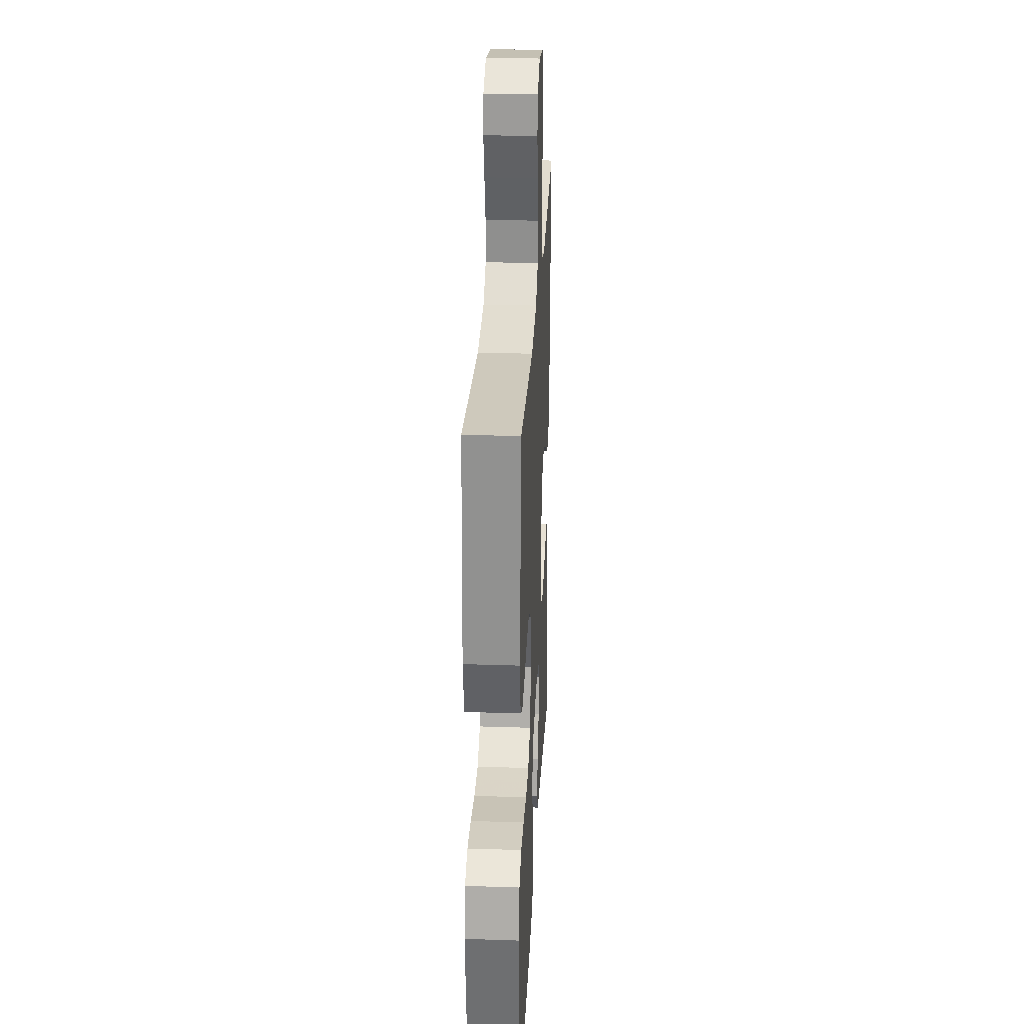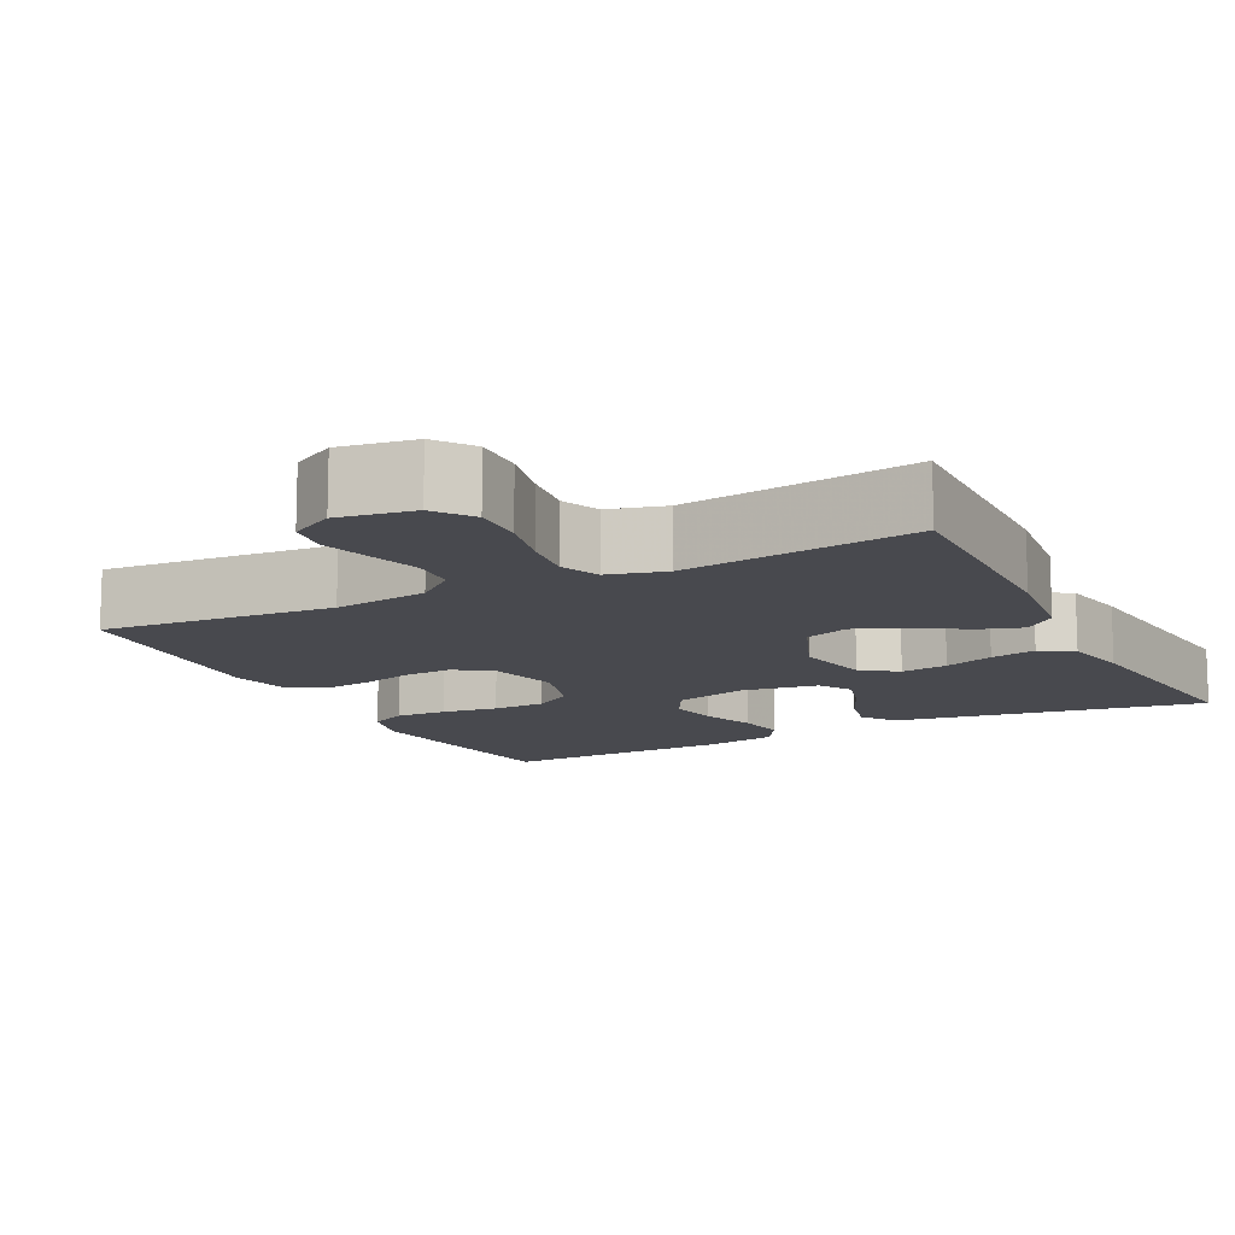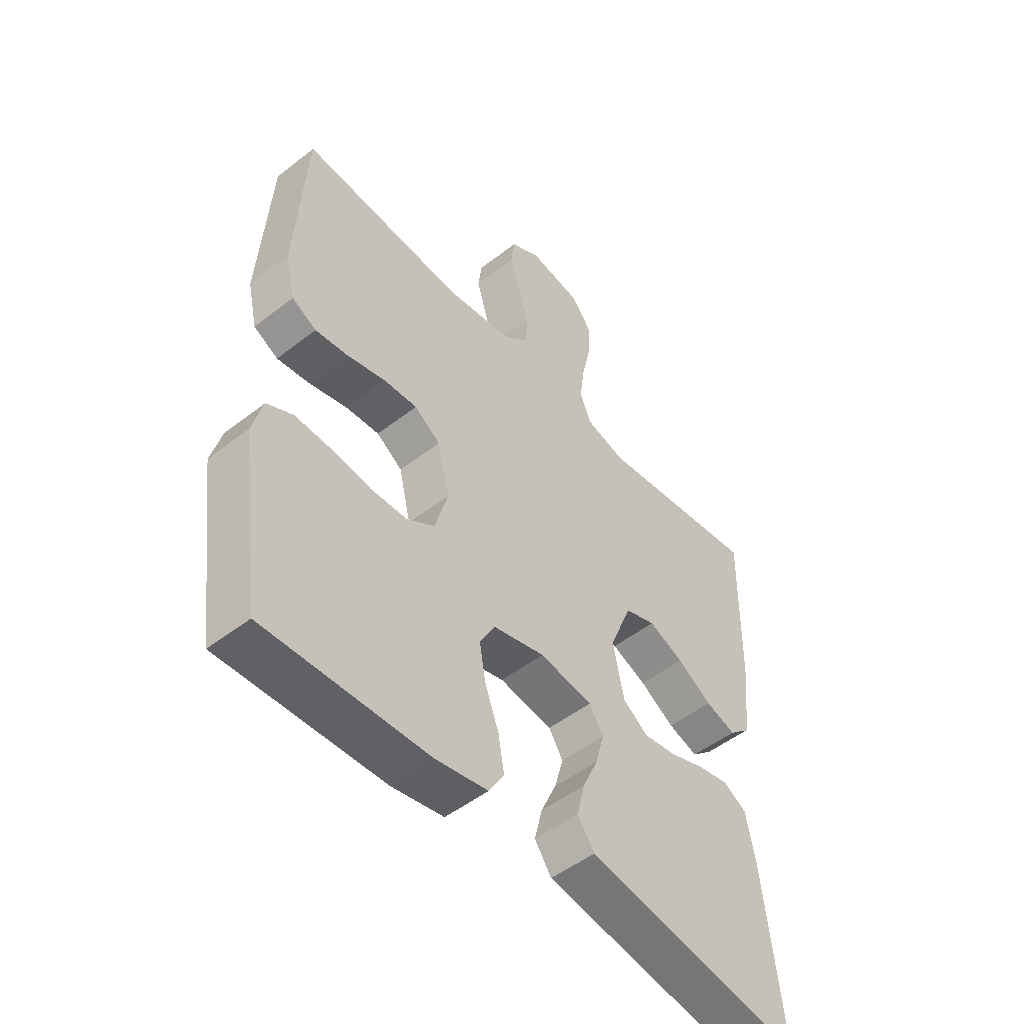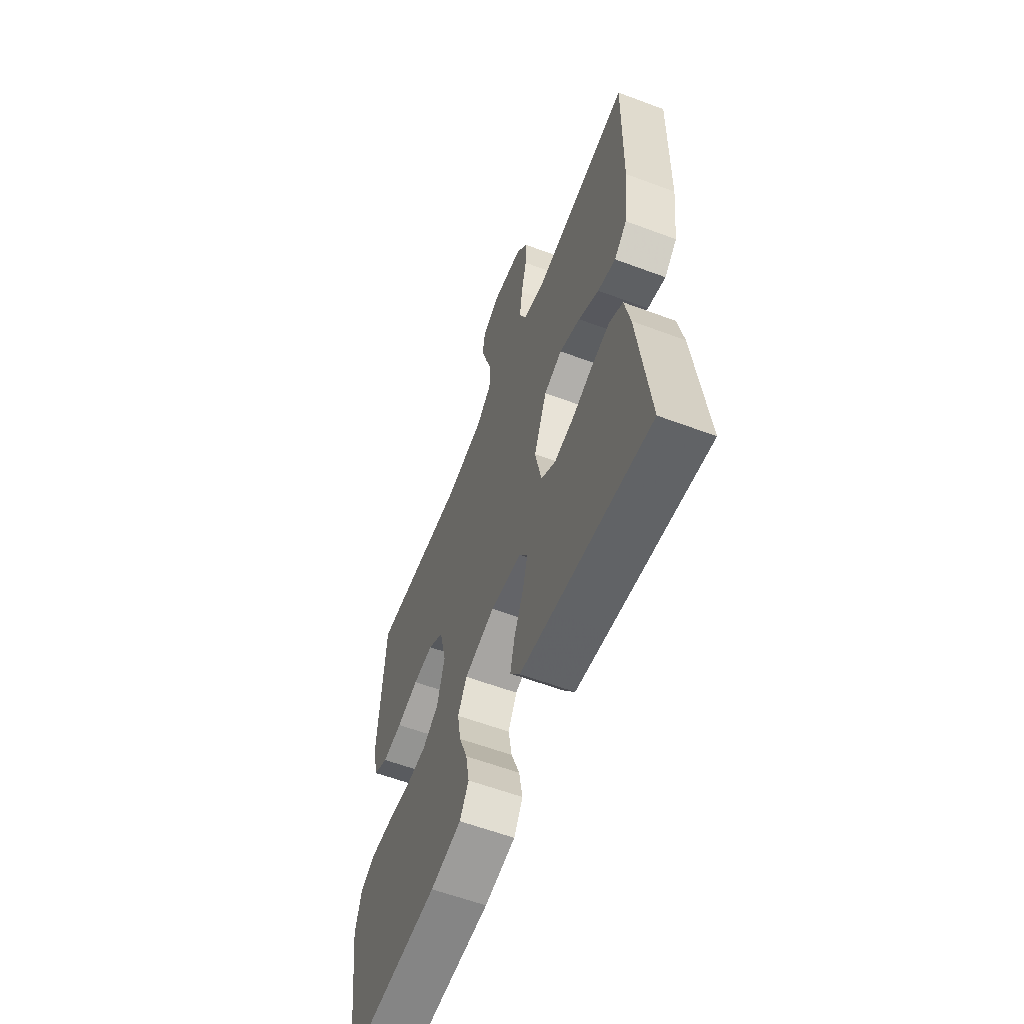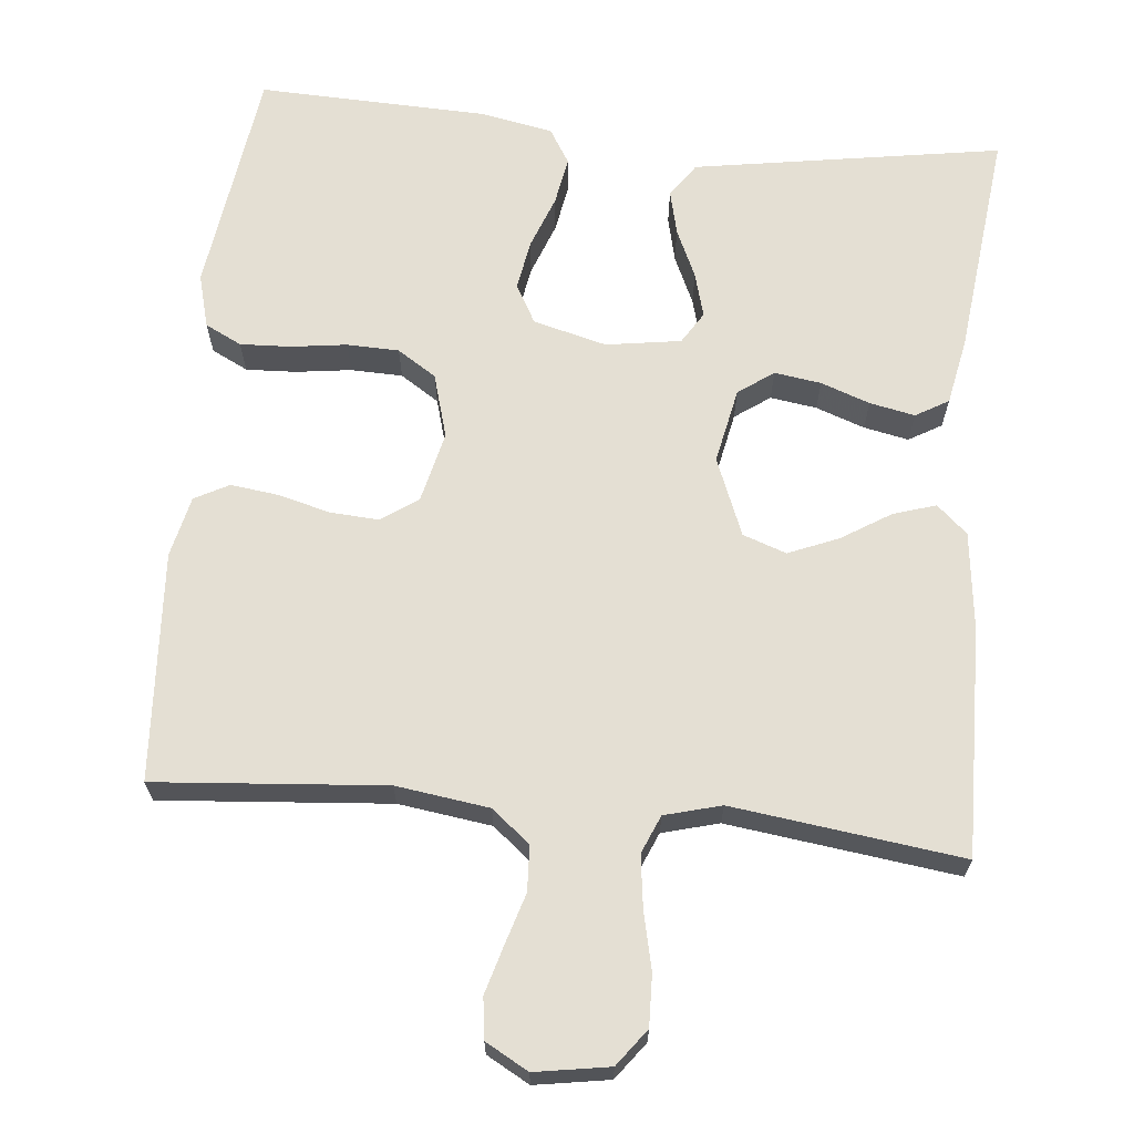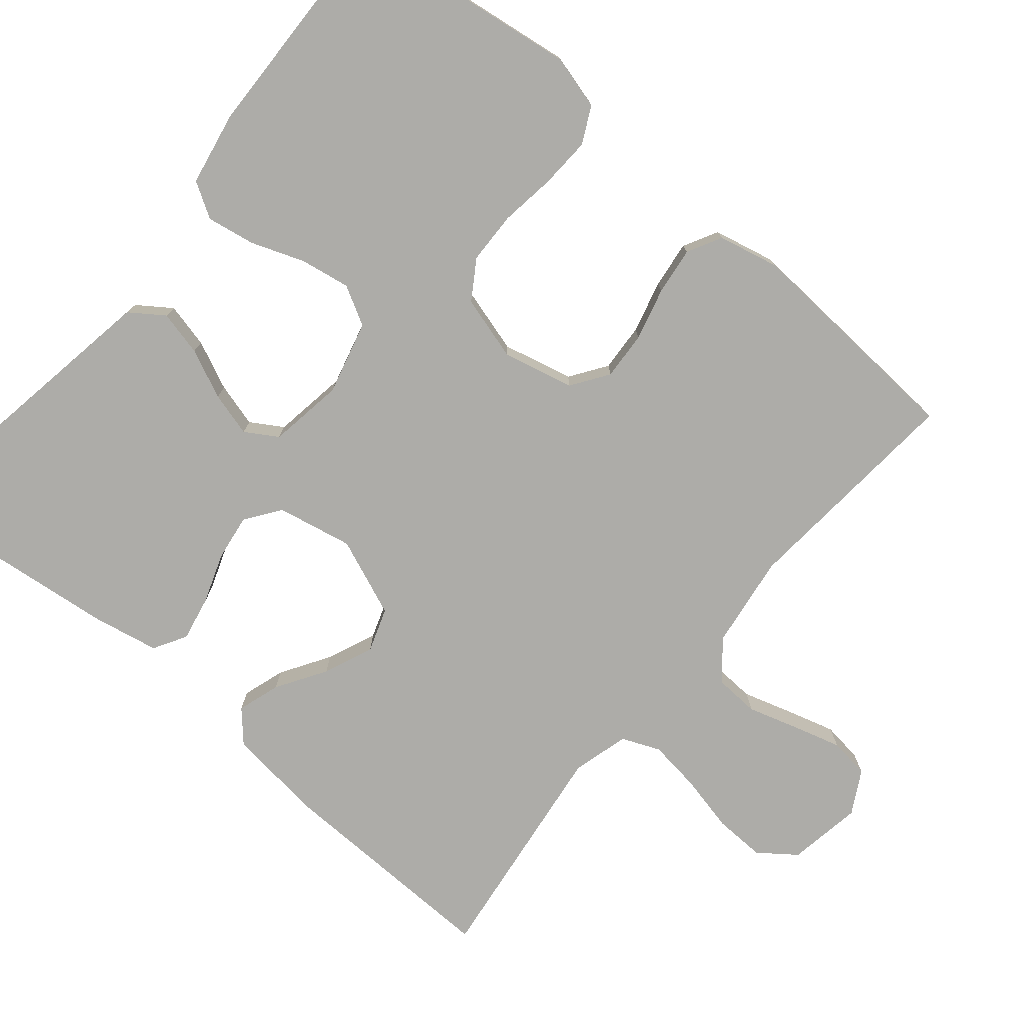
<metadata>
{"format":"obj","ext":"obj","renderer":"f3d","projection":"perspective","resolution":1024,"background":"white","views":[{"elev":27.3,"azim":-87.1,"up":"+Z"},{"elev":-12.6,"azim":26.9,"up":"+Y"},{"elev":-50.5,"azim":-49.5,"up":"+Z"},{"elev":-59.8,"azim":69.0,"up":"+Z"},{"elev":66.4,"azim":5.6,"up":"+Y"},{"elev":-76.7,"azim":-130.0,"up":"+Y"}]}
</metadata>
<code>
v 0.5 0.07 0.5
v 0.494 0.07 0.2
v 0.479 0.07 0.073
v 0.439 0.07 0.037
v 0.383 0.07 0.055
v 0.319 0.07 0.095
v 0.254 0.07 0.122
v 0.197 0.07 0.102
v 0.156 0.07 0
v 0.176 0.07 -0.099
v 0.222 0.07 -0.132
v 0.283 0.07 -0.123
v 0.347 0.07 -0.1
v 0.406 0.07 -0.088
v 0.449 0.07 -0.113
v 0.466 0.07 -0.2
v 0.5 0.07 -0.5
v 0.2 0.07 -0.451
v 0.096 0.07 -0.434
v 0.065 0.07 -0.39
v 0.079 0.07 -0.331
v 0.108 0.07 -0.267
v 0.124 0.07 -0.209
v 0.098 0.07 -0.167
v 0 0.07 -0.152
v -0.096 0.07 -0.177
v -0.124 0.07 -0.228
v -0.113 0.07 -0.293
v -0.087 0.07 -0.363
v -0.076 0.07 -0.426
v -0.104 0.07 -0.472
v -0.2 0.07 -0.49
v -0.5 0.07 -0.5
v -0.541 0.07 -0.2
v -0.522 0.07 -0.13
v -0.474 0.07 -0.106
v -0.408 0.07 -0.109
v -0.335 0.07 -0.119
v -0.267 0.07 -0.117
v -0.216 0.07 -0.084
v -0.192 0.07 0
v -0.214 0.07 0.093
v -0.262 0.07 0.126
v -0.325 0.07 0.122
v -0.394 0.07 0.104
v -0.456 0.07 0.096
v -0.501 0.07 0.12
v -0.519 0.07 0.2
v -0.5 0.07 0.5
v -0.2 0.07 0.475
v -0.078 0.07 0.492
v -0.028 0.07 0.533
v -0.025 0.07 0.592
v -0.045 0.07 0.658
v -0.063 0.07 0.721
v -0.056 0.07 0.774
v 0 0.07 0.805
v 0.097 0.07 0.789
v 0.133 0.07 0.741
v 0.131 0.07 0.674
v 0.114 0.07 0.599
v 0.105 0.07 0.531
v 0.126 0.07 0.481
v 0.2 0.07 0.461
v 0.5 0 0.5
v 0.494 0 0.2
v 0.479 0 0.073
v 0.439 0 0.037
v 0.383 0 0.055
v 0.319 0 0.095
v 0.254 0 0.122
v 0.197 0 0.102
v 0.156 0 0
v 0.176 0 -0.099
v 0.222 0 -0.132
v 0.283 0 -0.123
v 0.347 0 -0.1
v 0.406 0 -0.088
v 0.449 0 -0.113
v 0.466 0 -0.2
v 0.5 0 -0.5
v 0.2 0 -0.451
v 0.096 0 -0.434
v 0.065 0 -0.39
v 0.079 0 -0.331
v 0.108 0 -0.267
v 0.124 0 -0.209
v 0.098 0 -0.167
v 0 0 -0.152
v -0.096 0 -0.177
v -0.124 0 -0.228
v -0.113 0 -0.293
v -0.087 0 -0.363
v -0.076 0 -0.426
v -0.104 0 -0.472
v -0.2 0 -0.49
v -0.5 0 -0.5
v -0.541 0 -0.2
v -0.522 0 -0.13
v -0.474 0 -0.106
v -0.408 0 -0.109
v -0.335 0 -0.119
v -0.267 0 -0.117
v -0.216 0 -0.084
v -0.192 0 0
v -0.214 0 0.093
v -0.262 0 0.126
v -0.325 0 0.122
v -0.394 0 0.104
v -0.456 0 0.096
v -0.501 0 0.12
v -0.519 0 0.2
v -0.5 0 0.5
v -0.2 0 0.475
v -0.078 0 0.492
v -0.028 0 0.533
v -0.025 0 0.592
v -0.045 0 0.658
v -0.063 0 0.721
v -0.056 0 0.774
v 0 0 0.805
v 0.097 0 0.789
v 0.133 0 0.741
v 0.131 0 0.674
v 0.114 0 0.599
v 0.105 0 0.531
v 0.126 0 0.481
v 0.2 0 0.461
f 58 59 60 61
f 58 61 62
f 57 58 62
f 56 57 62
f 53 54 55 56
f 53 56 62 63
f 47 48 49 50
f 47 50 51
f 44 45 46 47
f 43 44 47 51
f 42 43 51 52
f 35 36 37 38
f 35 38 39
f 34 35 39
f 33 34 39
f 32 33 39 40
f 28 29 30 31
f 27 28 31 32
f 19 20 21 22
f 19 22 23
f 18 19 23
f 17 18 23
f 16 17 23 24
f 12 13 14 15
f 11 12 15 16
f 3 4 5 6
f 3 6 7
f 64 1 2 3
f 63 64 3 7
f 52 53 63 7
f 41 42 52 7
f 27 32 40 41
f 26 27 41
f 25 26 41
f 11 16 24 25
f 10 11 25 41
f 9 10 41
f 8 9 41
f 7 8 41
f 125 124 123 122
f 126 125 122
f 126 122 121
f 126 121 120
f 120 119 118 117
f 127 126 120 117
f 114 113 112 111
f 115 114 111
f 111 110 109 108
f 115 111 108 107
f 116 115 107 106
f 102 101 100 99
f 103 102 99
f 103 99 98
f 103 98 97
f 104 103 97 96
f 95 94 93 92
f 96 95 92 91
f 86 85 84 83
f 87 86 83
f 87 83 82
f 87 82 81
f 88 87 81 80
f 79 78 77 76
f 80 79 76 75
f 70 69 68 67
f 71 70 67
f 67 66 65 128
f 71 67 128 127
f 71 127 117 116
f 71 116 106 105
f 105 104 96 91
f 105 91 90
f 105 90 89
f 89 88 80 75
f 105 89 75 74
f 105 74 73
f 105 73 72
f 105 72 71
f 1 65 66 2
f 2 66 67 3
f 3 67 68 4
f 4 68 69 5
f 5 69 70 6
f 6 70 71 7
f 7 71 72 8
f 8 72 73 9
f 9 73 74 10
f 10 74 75 11
f 11 75 76 12
f 12 76 77 13
f 13 77 78 14
f 14 78 79 15
f 15 79 80 16
f 16 80 81 17
f 17 81 82 18
f 18 82 83 19
f 19 83 84 20
f 20 84 85 21
f 21 85 86 22
f 22 86 87 23
f 23 87 88 24
f 24 88 89 25
f 25 89 90 26
f 26 90 91 27
f 27 91 92 28
f 28 92 93 29
f 29 93 94 30
f 30 94 95 31
f 31 95 96 32
f 32 96 97 33
f 33 97 98 34
f 34 98 99 35
f 35 99 100 36
f 36 100 101 37
f 37 101 102 38
f 38 102 103 39
f 39 103 104 40
f 40 104 105 41
f 41 105 106 42
f 42 106 107 43
f 43 107 108 44
f 44 108 109 45
f 45 109 110 46
f 46 110 111 47
f 47 111 112 48
f 48 112 113 49
f 49 113 114 50
f 50 114 115 51
f 51 115 116 52
f 52 116 117 53
f 53 117 118 54
f 54 118 119 55
f 55 119 120 56
f 56 120 121 57
f 57 121 122 58
f 58 122 123 59
f 59 123 124 60
f 60 124 125 61
f 61 125 126 62
f 62 126 127 63
f 63 127 128 64
f 64 128 65 1

</code>
